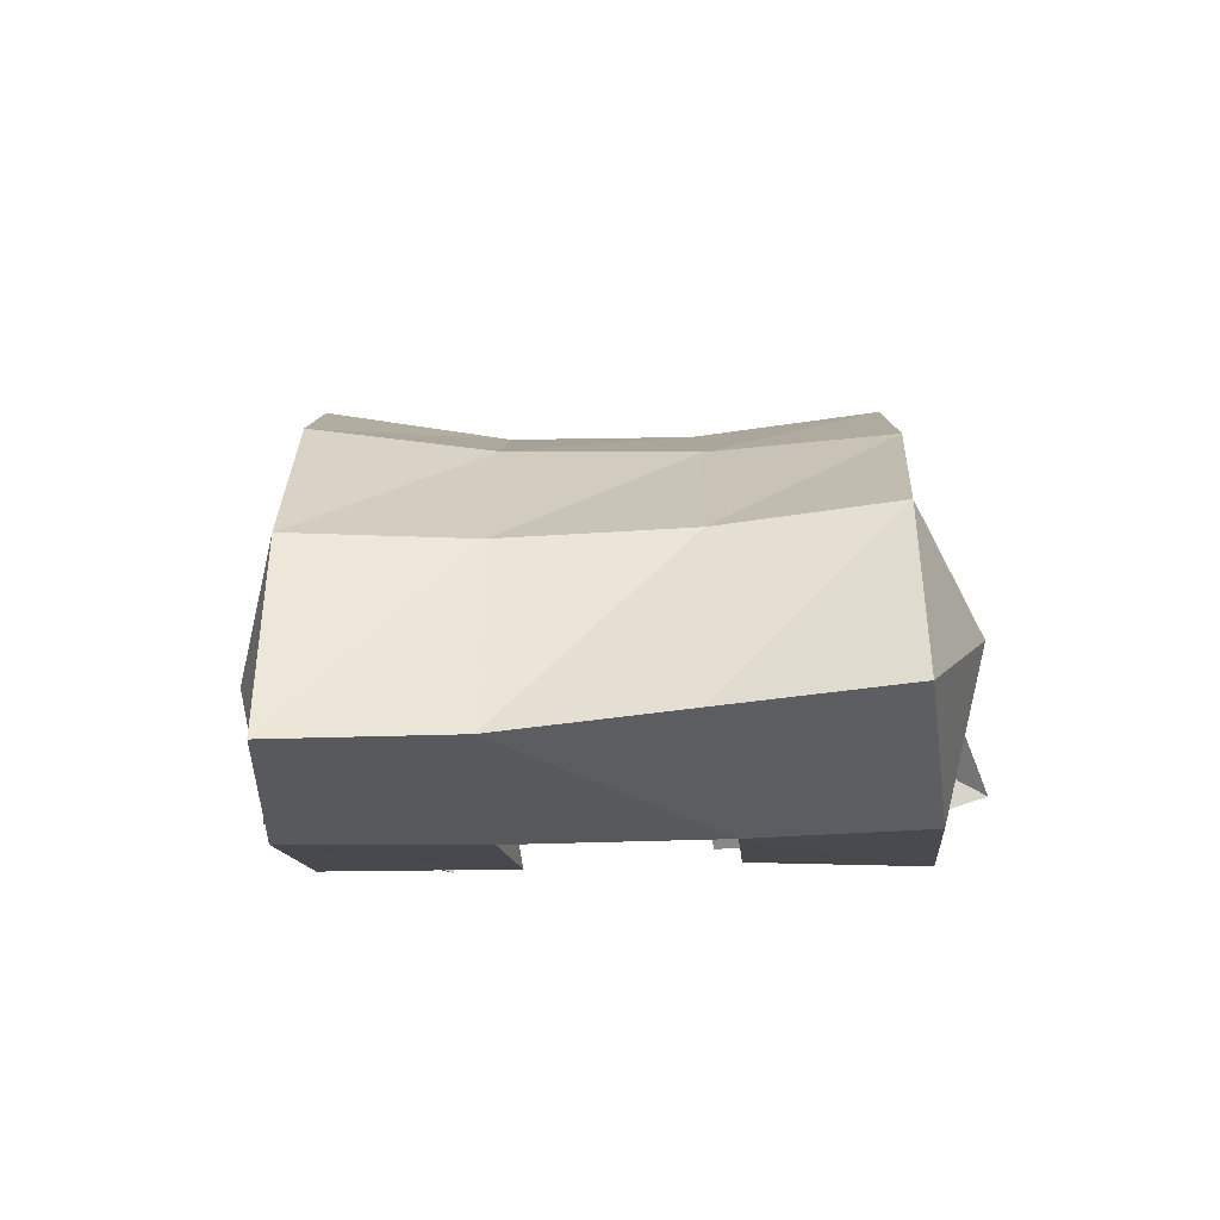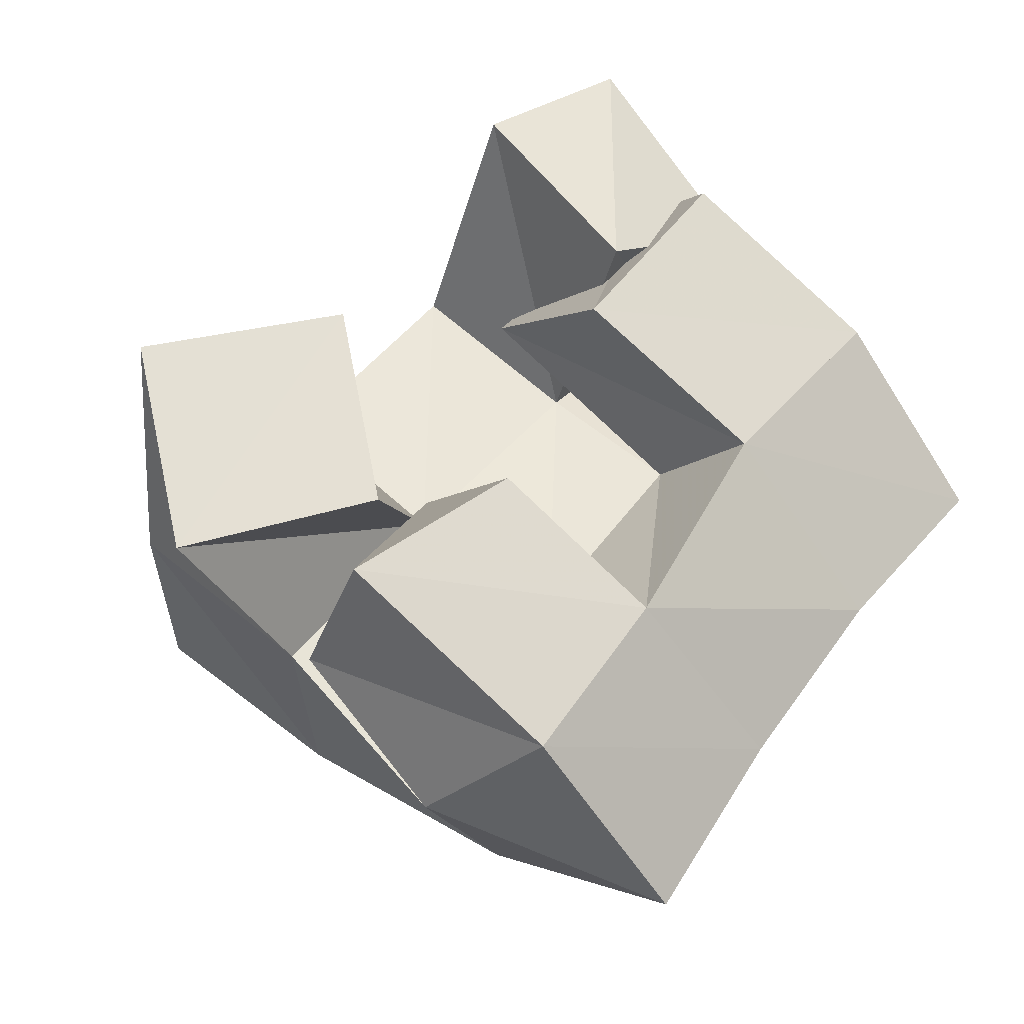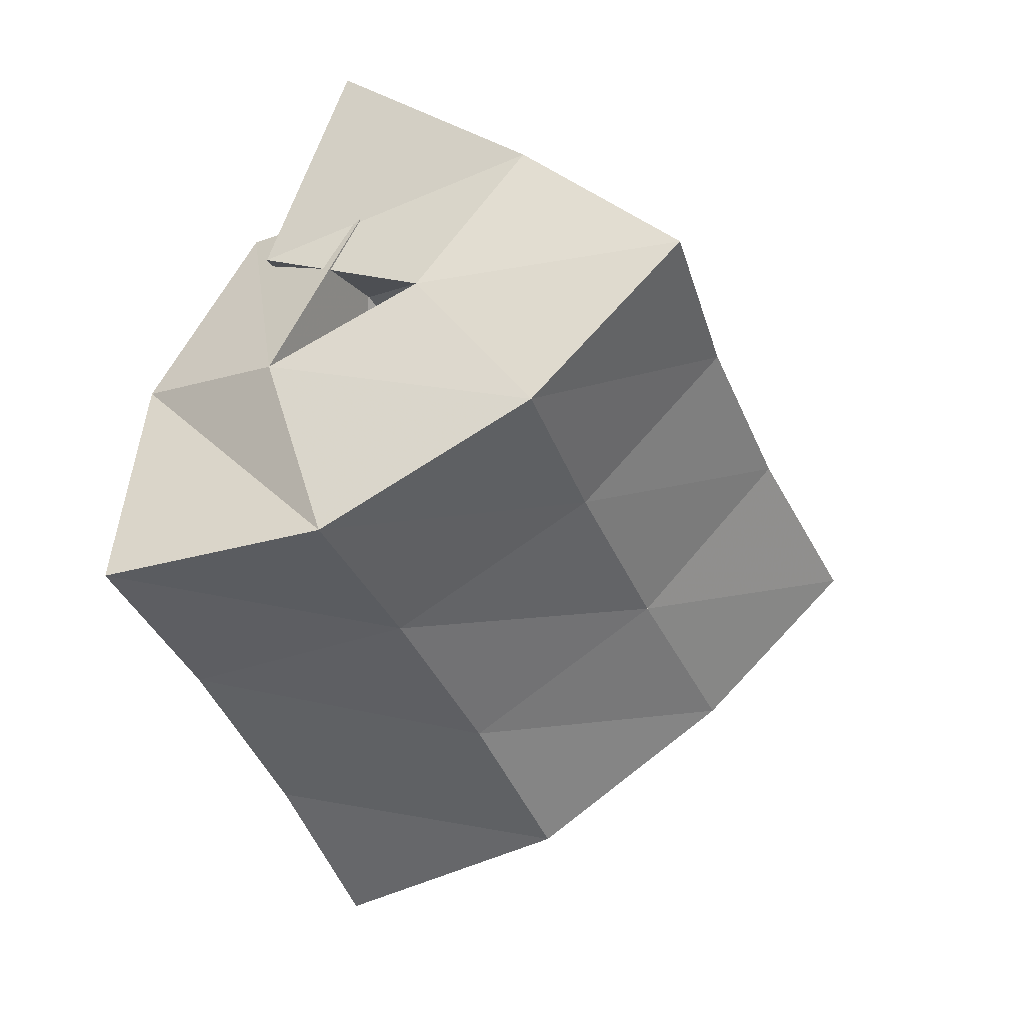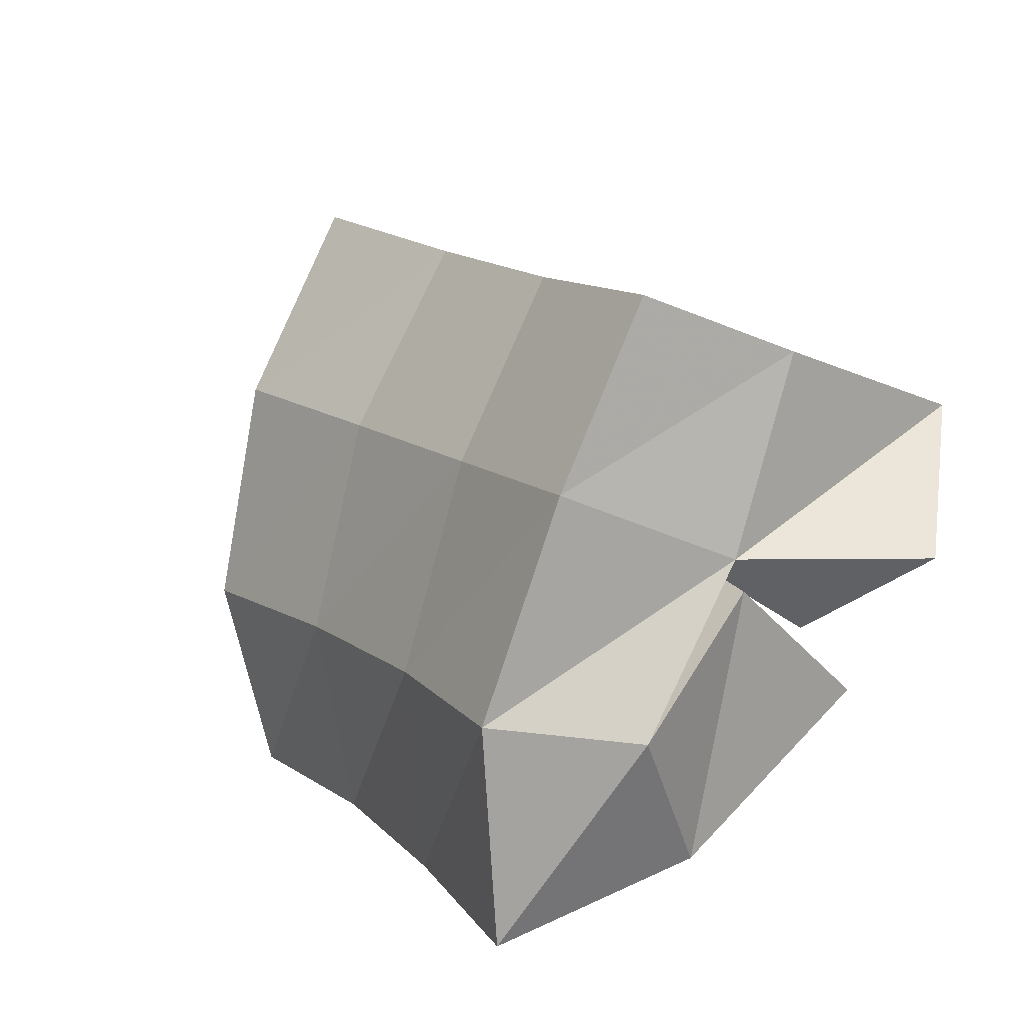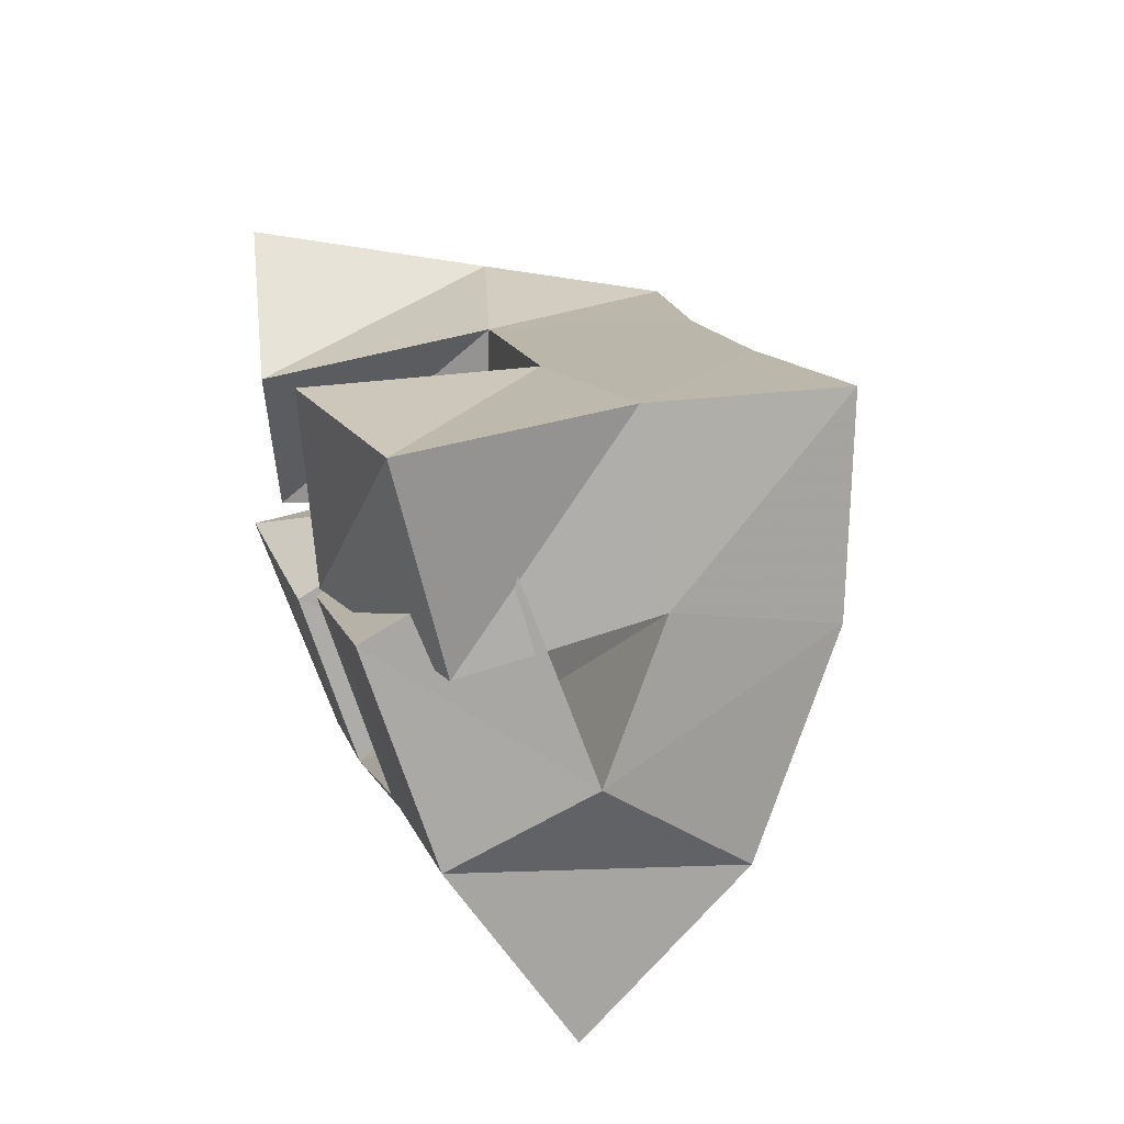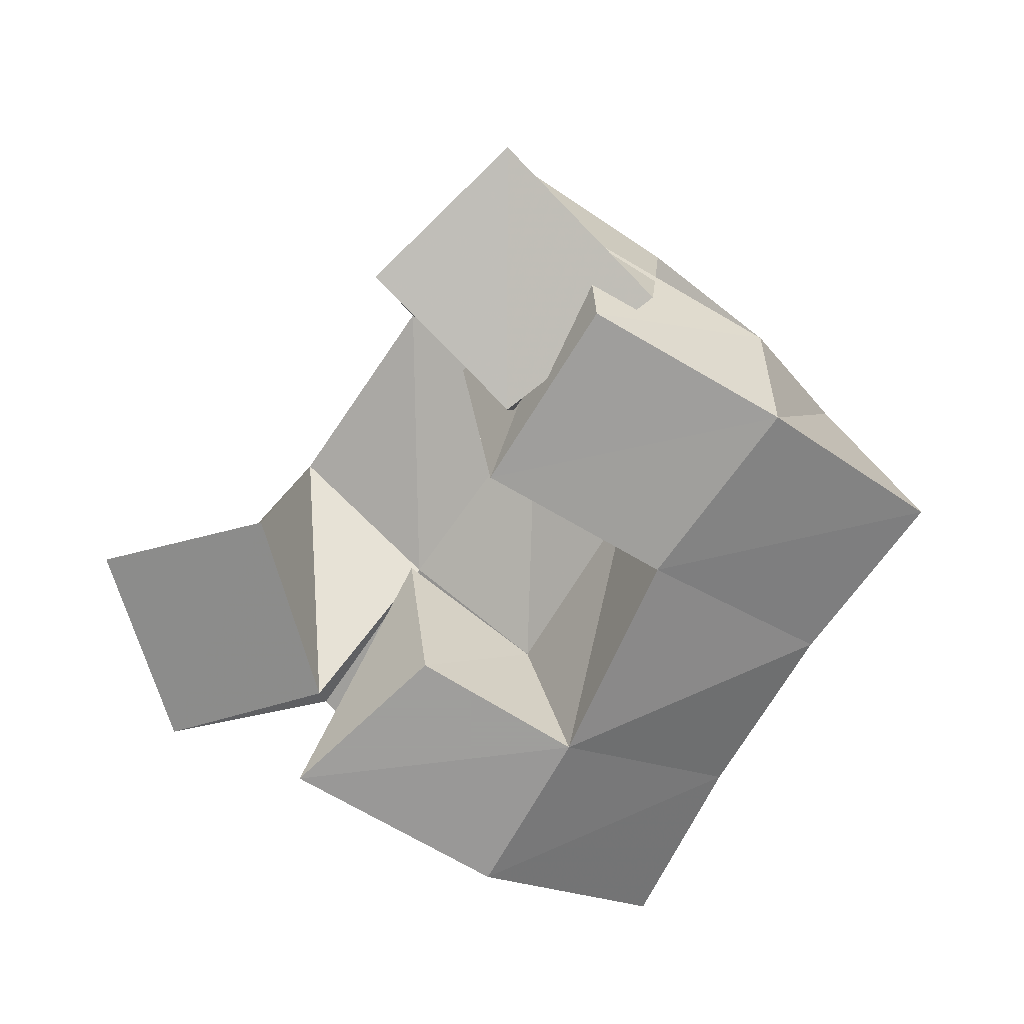
<metadata>
{"format":"obj","ext":"obj","renderer":"f3d","projection":"perspective","resolution":1024,"background":"white","views":[{"elev":-12.0,"azim":131.8,"up":"+Y"},{"elev":-23.5,"azim":-21.9,"up":"+Z"},{"elev":15.3,"azim":122.4,"up":"+Z"},{"elev":-49.9,"azim":-148.2,"up":"+Z"},{"elev":65.7,"azim":66.1,"up":"+Z"},{"elev":-71.1,"azim":6.3,"up":"+Y"}]}
</metadata>
<code>
v 0.6066 0.1247 0.1606
v 0.6245 0.1798 0.1334
v 0.6176 0.1217 0.1088
v 0.6565 0.1557 0.09879
v 0.6527 0.1101 0.1714
v 0.6606 0.1664 0.1682
v 0.6617 0.1068 0.1222
v 0.6893 0.1521 0.1382
v 0.709 0.1475 0.1969
v 0.7494 0.1358 0.1557
v 0.7152 0.1002 0.1804
v 0.7559 0.1 0.1503
v 0.746 0.136 0.2336
v 0.7908 0.1377 0.1998
v 0.7469 0.1 0.2209
v 0.7905 0.1 0.1885
v 0.6916 0.1094 0.2344
v 0.6959 0.165 0.2098
v 0.7216 0.1 0.1982
v 0.7275 0.1535 0.1809
v 0.7287 0.1172 0.2624
v 0.7309 0.1727 0.2471
v 0.7619 0.1153 0.2198
v 0.7661 0.1641 0.219
v 0.6586 0.1479 0.09569
v 0.6886 0.1456 0.0608
v 0.6539 0.1 0.1007
v 0.7013 0.1016 0.0645
v 0.6878 0.1455 0.1414
v 0.718 0.137 0.1149
v 0.6919 0.1 0.13
v 0.7276 0.1 0.1019
v 0.6436 0.2212 0.1216
v 0.6786 0.202 0.08975
v 0.6744 0.2151 0.1599
v 0.7092 0.1979 0.1269
v 0.7048 0.2148 0.1957
v 0.7421 0.198 0.1635
v 0.7384 0.2215 0.2305
v 0.7757 0.203 0.1969
v 0.7182 0.1729 0.05898
v 0.7447 0.1679 0.097
v 0.7765 0.1654 0.1342
v 0.8101 0.1663 0.1677
v 0.7432 0.1259 0.03721
v 0.7684 0.1218 0.07805
v 0.7963 0.117 0.1175
v 0.8282 0.1159 0.153
f 1 2 4
f 3 1 4
f 2 6 8
f 4 2 8
f 6 5 7
f 8 6 7
f 5 1 3
f 7 5 3
f 8 7 3
f 4 8 3
f 2 1 5
f 6 2 5
f 9 10 12
f 11 9 12
f 10 14 16
f 12 10 16
f 14 13 15
f 16 14 15
f 13 9 11
f 15 13 11
f 16 15 11
f 12 16 11
f 10 9 13
f 14 10 13
f 17 18 20
f 19 17 20
f 18 22 24
f 20 18 24
f 22 21 23
f 24 22 23
f 21 17 19
f 23 21 19
f 24 23 19
f 20 24 19
f 18 17 21
f 22 18 21
f 25 26 28
f 27 25 28
f 26 30 32
f 28 26 32
f 30 29 31
f 32 30 31
f 29 25 27
f 31 29 27
f 32 31 27
f 28 32 27
f 26 25 29
f 30 26 29
f 2 33 34
f 4 2 34
f 33 35 36
f 34 33 36
f 35 6 8
f 36 35 8
f 6 2 4
f 8 6 4
f 36 8 4
f 34 36 4
f 33 2 6
f 35 33 6
f 6 35 36
f 8 6 36
f 35 37 38
f 36 35 38
f 37 18 20
f 38 37 20
f 18 6 8
f 20 18 8
f 38 20 8
f 36 38 8
f 35 6 18
f 37 35 18
f 18 37 38
f 20 18 38
f 37 39 40
f 38 37 40
f 39 22 24
f 40 39 24
f 22 18 20
f 24 22 20
f 40 24 20
f 38 40 20
f 37 18 22
f 39 37 22
f 4 34 41
f 26 4 41
f 34 36 42
f 41 34 42
f 36 8 30
f 42 36 30
f 8 4 26
f 30 8 26
f 42 30 26
f 41 42 26
f 34 4 8
f 36 34 8
f 8 36 42
f 30 8 42
f 36 38 43
f 42 36 43
f 38 20 10
f 43 38 10
f 20 8 30
f 10 20 30
f 43 10 30
f 42 43 30
f 36 8 20
f 38 36 20
f 20 38 43
f 10 20 43
f 38 40 44
f 43 38 44
f 40 24 14
f 44 40 14
f 24 20 10
f 14 24 10
f 44 14 10
f 43 44 10
f 38 20 24
f 40 38 24
f 26 41 45
f 28 26 45
f 41 42 46
f 45 41 46
f 42 30 32
f 46 42 32
f 30 26 28
f 32 30 28
f 46 32 28
f 45 46 28
f 41 26 30
f 42 41 30
f 30 42 46
f 32 30 46
f 42 43 47
f 46 42 47
f 43 10 12
f 47 43 12
f 10 30 32
f 12 10 32
f 47 12 32
f 46 47 32
f 42 30 10
f 43 42 10
f 10 43 47
f 12 10 47
f 43 44 48
f 47 43 48
f 44 14 16
f 48 44 16
f 14 10 12
f 16 14 12
f 48 16 12
f 47 48 12
f 43 10 14
f 44 43 14

</code>
